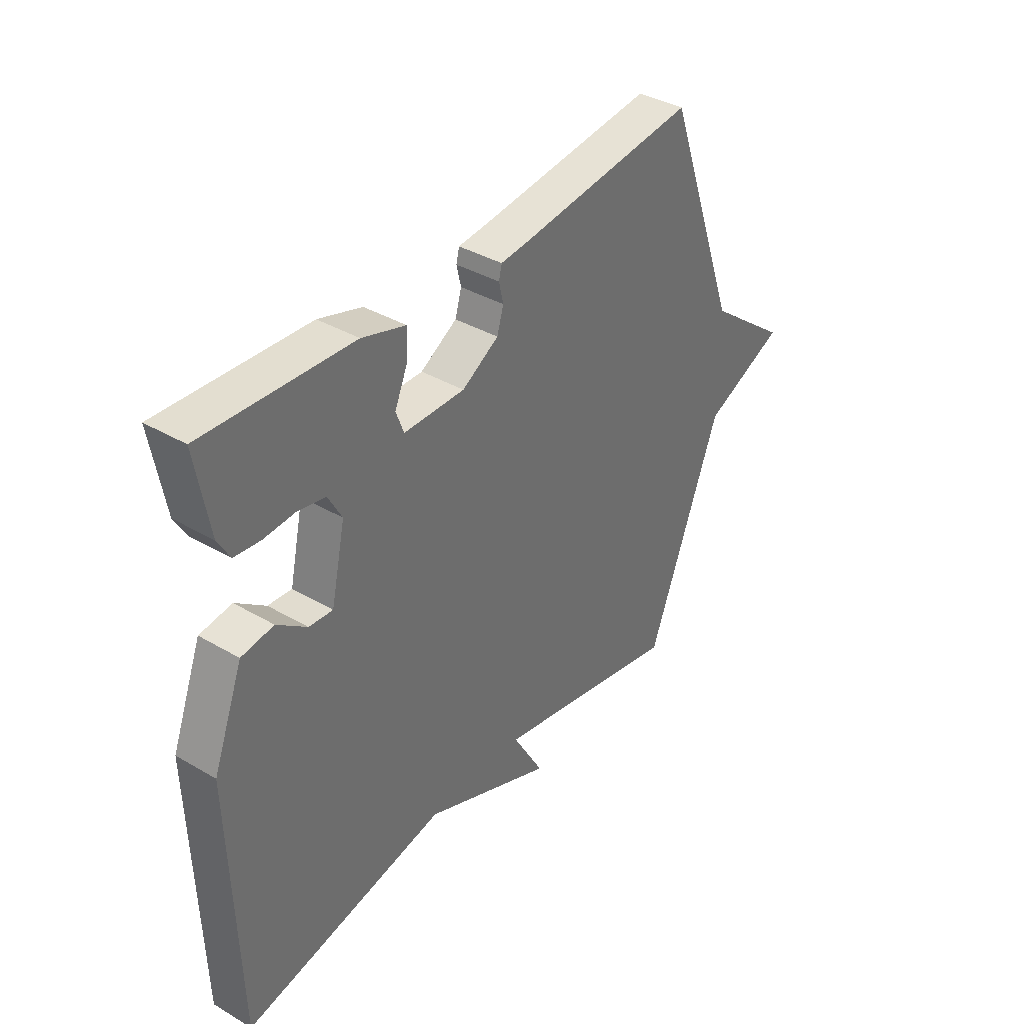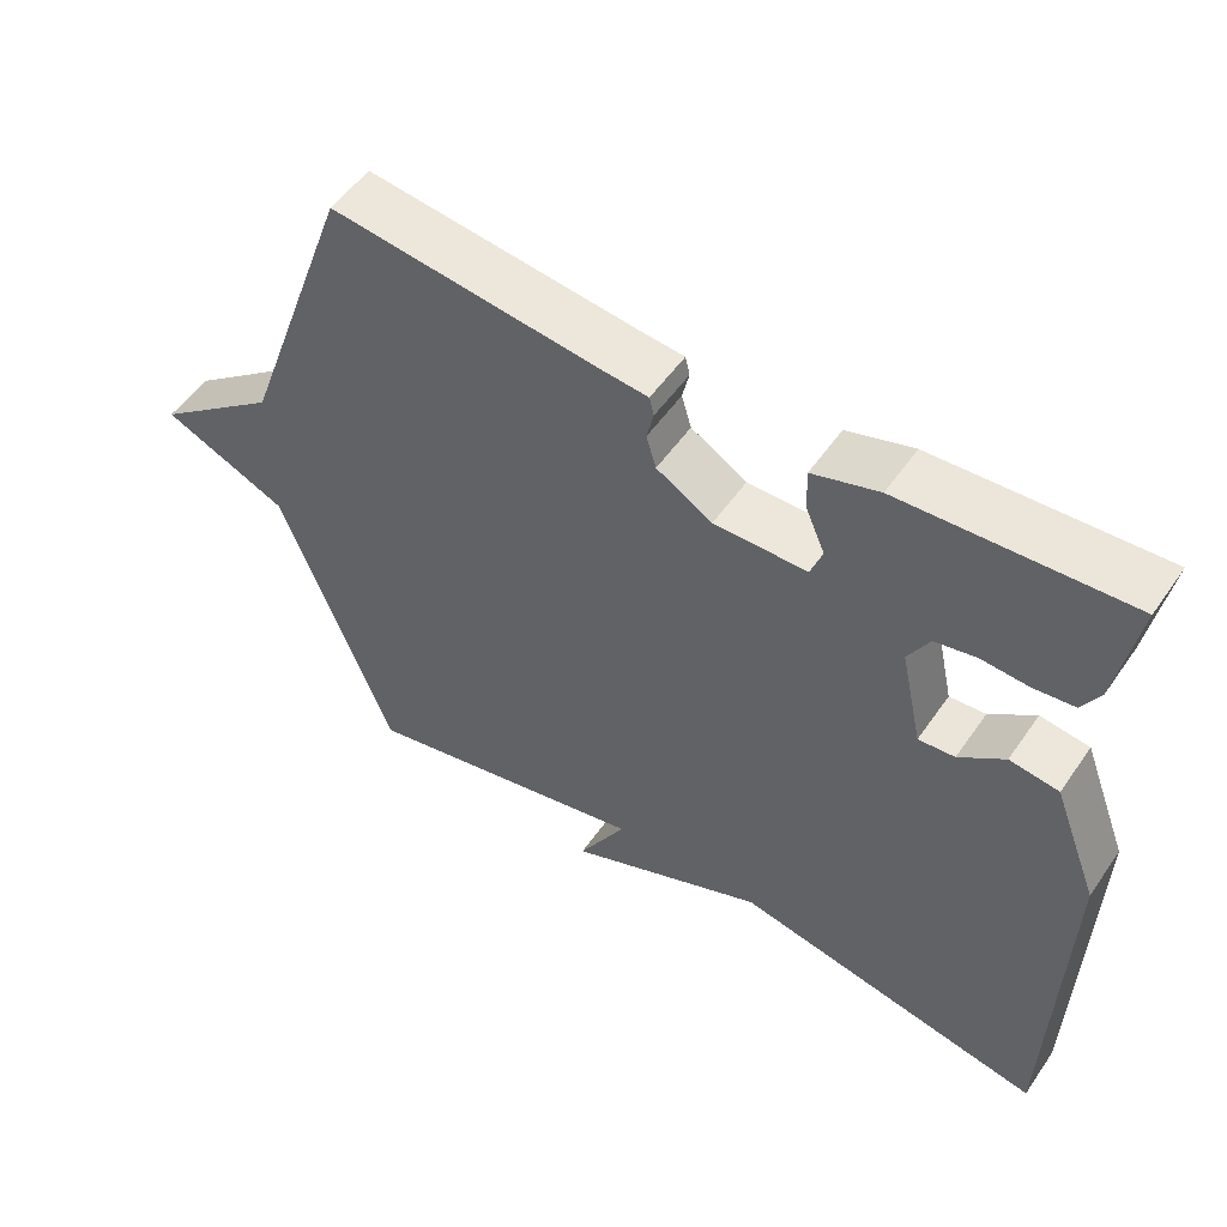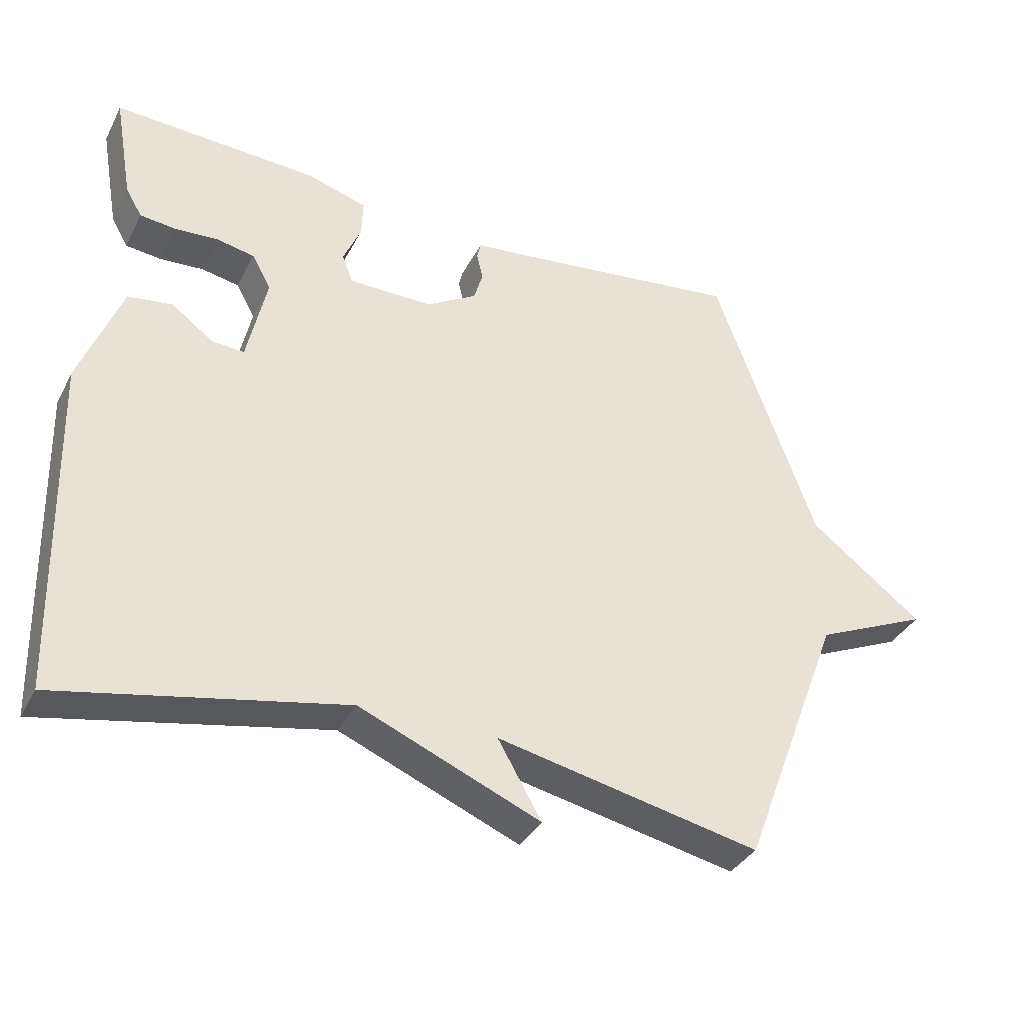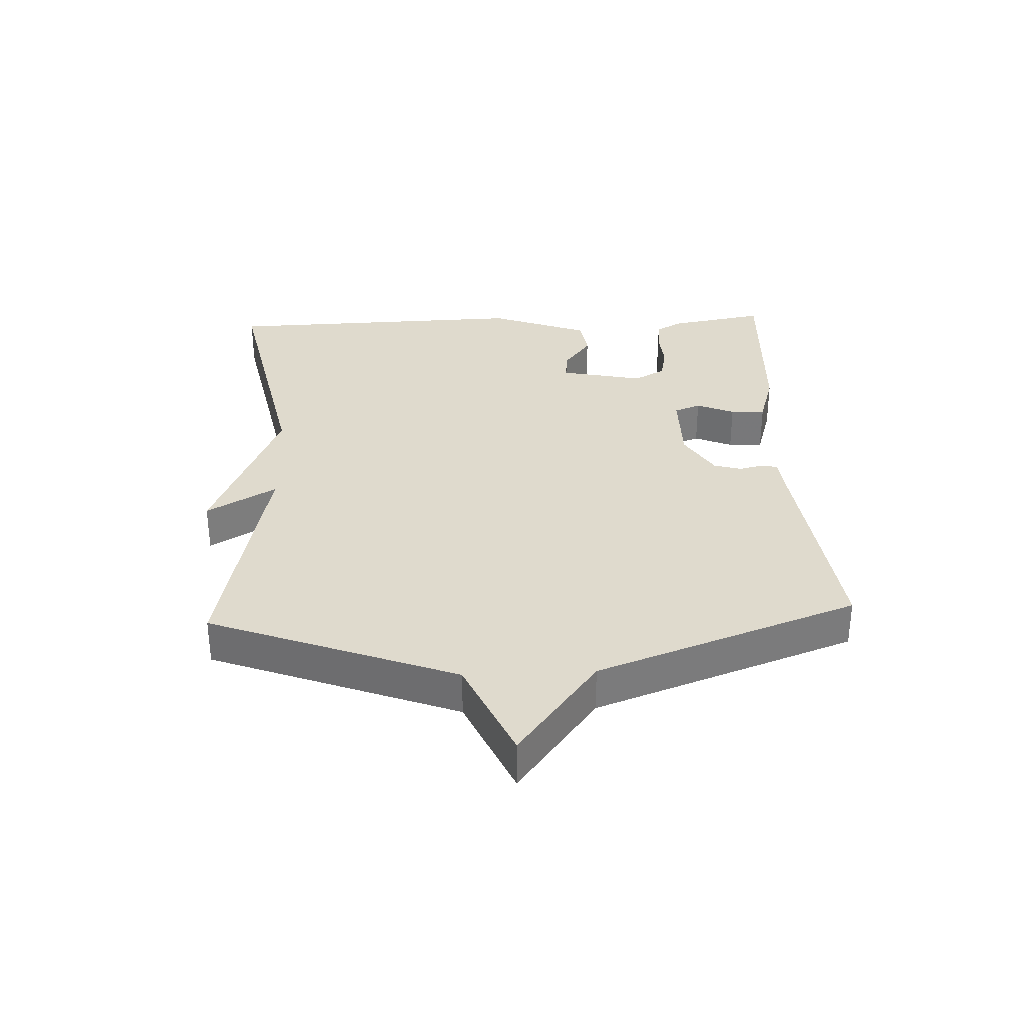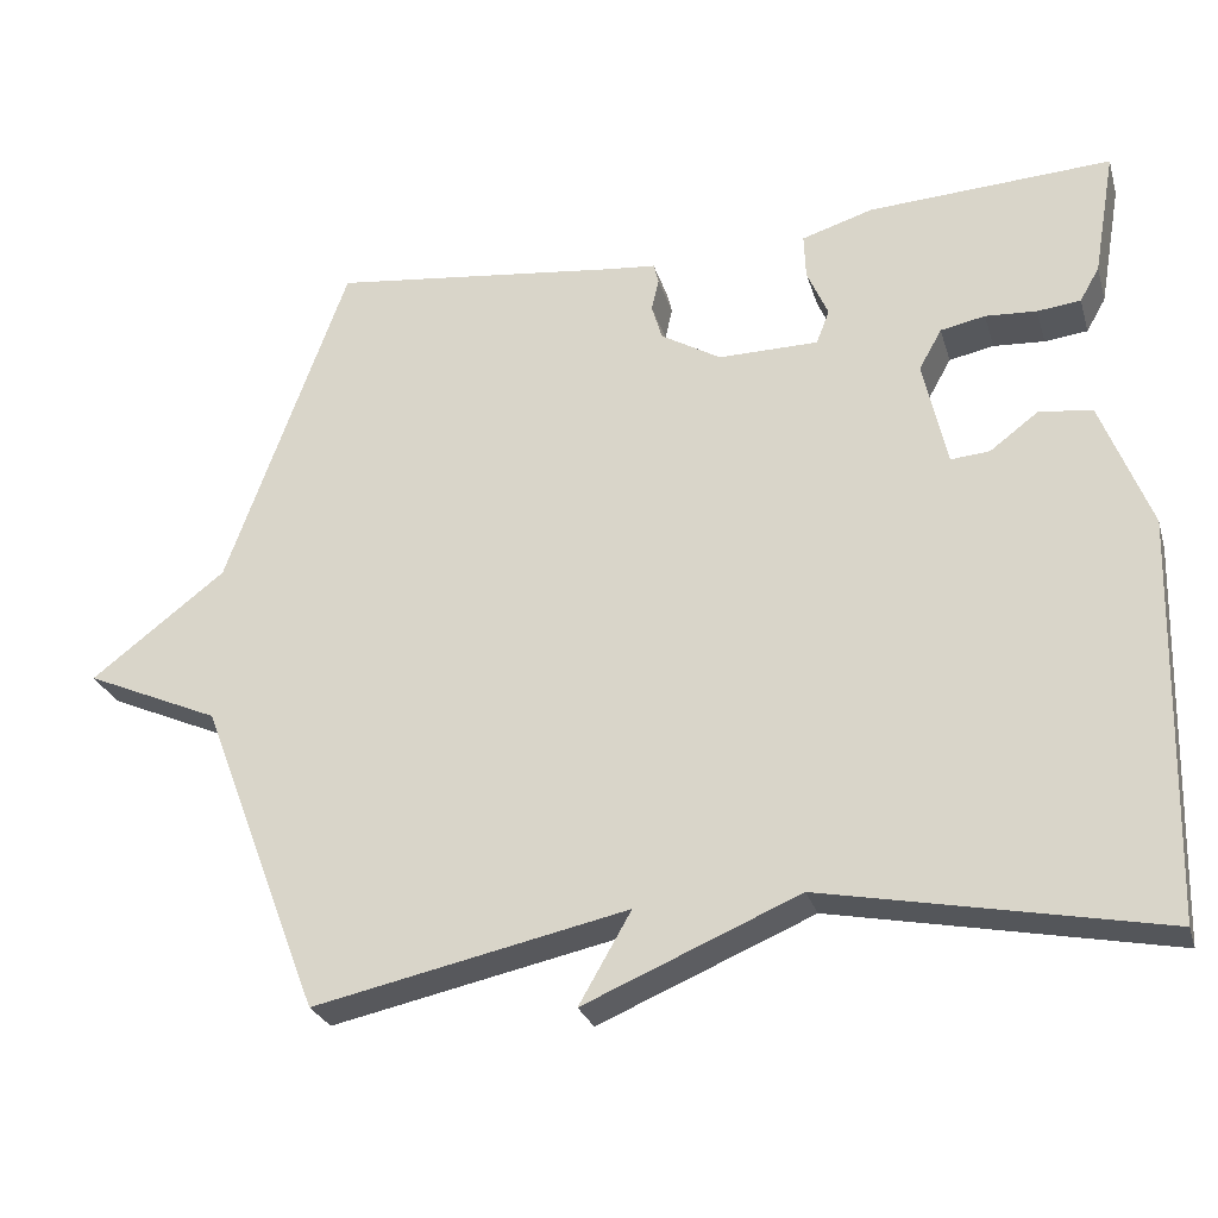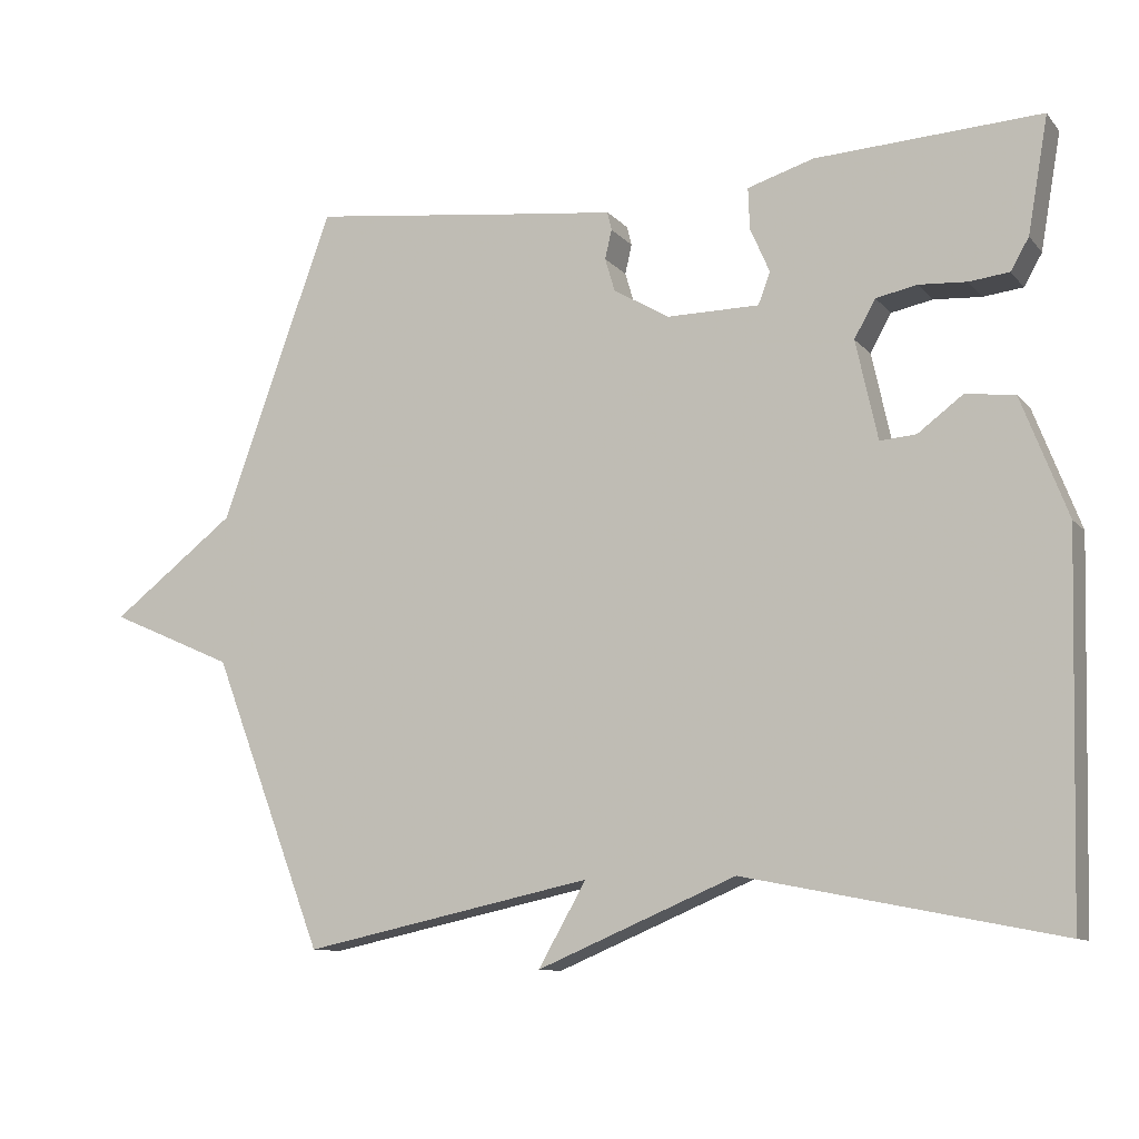
<metadata>
{"format":"obj","ext":"obj","renderer":"f3d","projection":"perspective","resolution":1024,"background":"white","views":[{"elev":37.7,"azim":126.8,"up":"+Z"},{"elev":52.8,"azim":33.9,"up":"+Z"},{"elev":-35.9,"azim":155.3,"up":"+Z"},{"elev":32.6,"azim":-92.7,"up":"+Y"},{"elev":-27.0,"azim":15.5,"up":"+Z"},{"elev":-10.4,"azim":23.4,"up":"+Z"}]}
</metadata>
<code>
v 0.5 0.07 -0.5
v 0.086 0.07 -0.418
v -0.178 0.07 -0.529
v -0.114 0.07 -0.418
v -0.5 0.07 -0.5
v -0.649 0.07 -0.112
v -0.815 0.07 -0.039
v -0.649 0.07 0.088
v -0.5 0.07 0.5
v -0.143 0.07 0.457
v -0.082 0.07 0.451
v -0.076 0.07 0.426
v -0.085 0.07 0.387
v -0.072 0.07 0.343
v 0.002 0.07 0.299
v 0.125 0.07 0.3
v 0.141 0.07 0.342
v 0.115 0.07 0.402
v 0.113 0.07 0.457
v 0.201 0.07 0.484
v 0.5 0.07 0.5
v 0.473 0.07 0.346
v 0.449 0.07 0.304
v 0.396 0.07 0.298
v 0.333 0.07 0.302
v 0.278 0.07 0.291
v 0.25 0.07 0.241
v 0.279 0.07 0.109
v 0.327 0.07 0.113
v 0.387 0.07 0.158
v 0.452 0.07 0.149
v 0.513 0.07 -0.009
v 0.5 0 -0.5
v 0.086 0 -0.418
v -0.178 0 -0.529
v -0.114 0 -0.418
v -0.5 0 -0.5
v -0.649 0 -0.112
v -0.815 0 -0.039
v -0.649 0 0.088
v -0.5 0 0.5
v -0.143 0 0.457
v -0.082 0 0.451
v -0.076 0 0.426
v -0.085 0 0.387
v -0.072 0 0.343
v 0.002 0 0.299
v 0.125 0 0.3
v 0.141 0 0.342
v 0.115 0 0.402
v 0.113 0 0.457
v 0.201 0 0.484
v 0.5 0 0.5
v 0.473 0 0.346
v 0.449 0 0.304
v 0.396 0 0.298
v 0.333 0 0.302
v 0.278 0 0.291
v 0.25 0 0.241
v 0.279 0 0.109
v 0.327 0 0.113
v 0.387 0 0.158
v 0.452 0 0.149
v 0.513 0 -0.009
f 32 1 2
f 31 32 2
f 30 31 2
f 29 30 2
f 2 3 4
f 29 2 4
f 28 29 4
f 4 5 6
f 28 4 6
f 27 28 6
f 6 7 8
f 27 6 8
f 26 27 8
f 23 24 25
f 22 23 25
f 21 22 25
f 20 21 25
f 19 20 25
f 18 19 25
f 17 18 25
f 16 17 25 26
f 15 16 26 8
f 10 11 12 13
f 10 13 14
f 9 10 14
f 8 9 14 15
f 34 33 64
f 34 64 63
f 34 63 62
f 34 62 61
f 36 35 34
f 36 34 61
f 36 61 60
f 38 37 36
f 38 36 60
f 38 60 59
f 40 39 38
f 40 38 59
f 40 59 58
f 57 56 55
f 57 55 54
f 57 54 53
f 57 53 52
f 57 52 51
f 57 51 50
f 57 50 49
f 58 57 49 48
f 40 58 48 47
f 45 44 43 42
f 46 45 42
f 46 42 41
f 47 46 41 40
f 1 33 34 2
f 2 34 35 3
f 3 35 36 4
f 4 36 37 5
f 5 37 38 6
f 6 38 39 7
f 7 39 40 8
f 8 40 41 9
f 9 41 42 10
f 10 42 43 11
f 11 43 44 12
f 12 44 45 13
f 13 45 46 14
f 14 46 47 15
f 15 47 48 16
f 16 48 49 17
f 17 49 50 18
f 18 50 51 19
f 19 51 52 20
f 20 52 53 21
f 21 53 54 22
f 22 54 55 23
f 23 55 56 24
f 24 56 57 25
f 25 57 58 26
f 26 58 59 27
f 27 59 60 28
f 28 60 61 29
f 29 61 62 30
f 30 62 63 31
f 31 63 64 32
f 32 64 33 1

</code>
